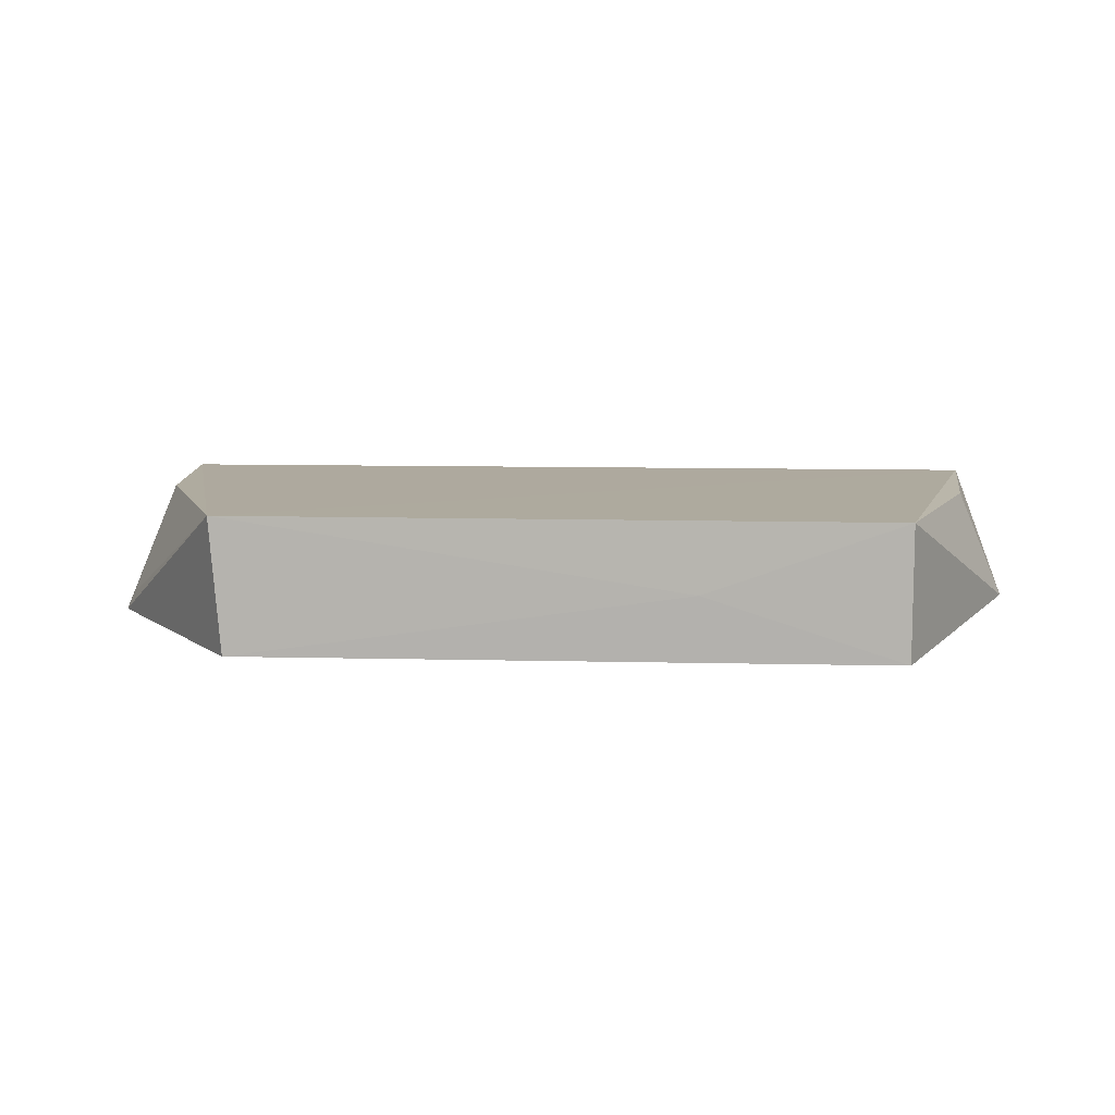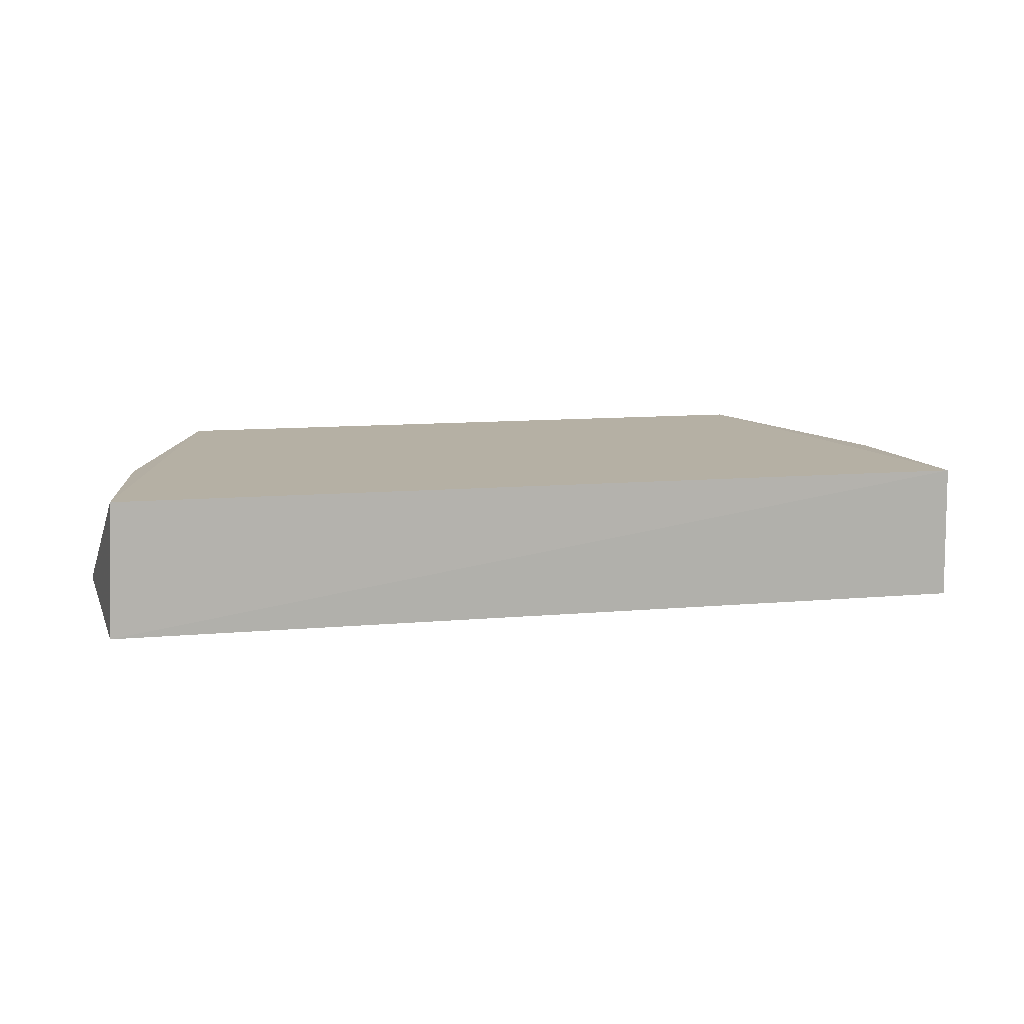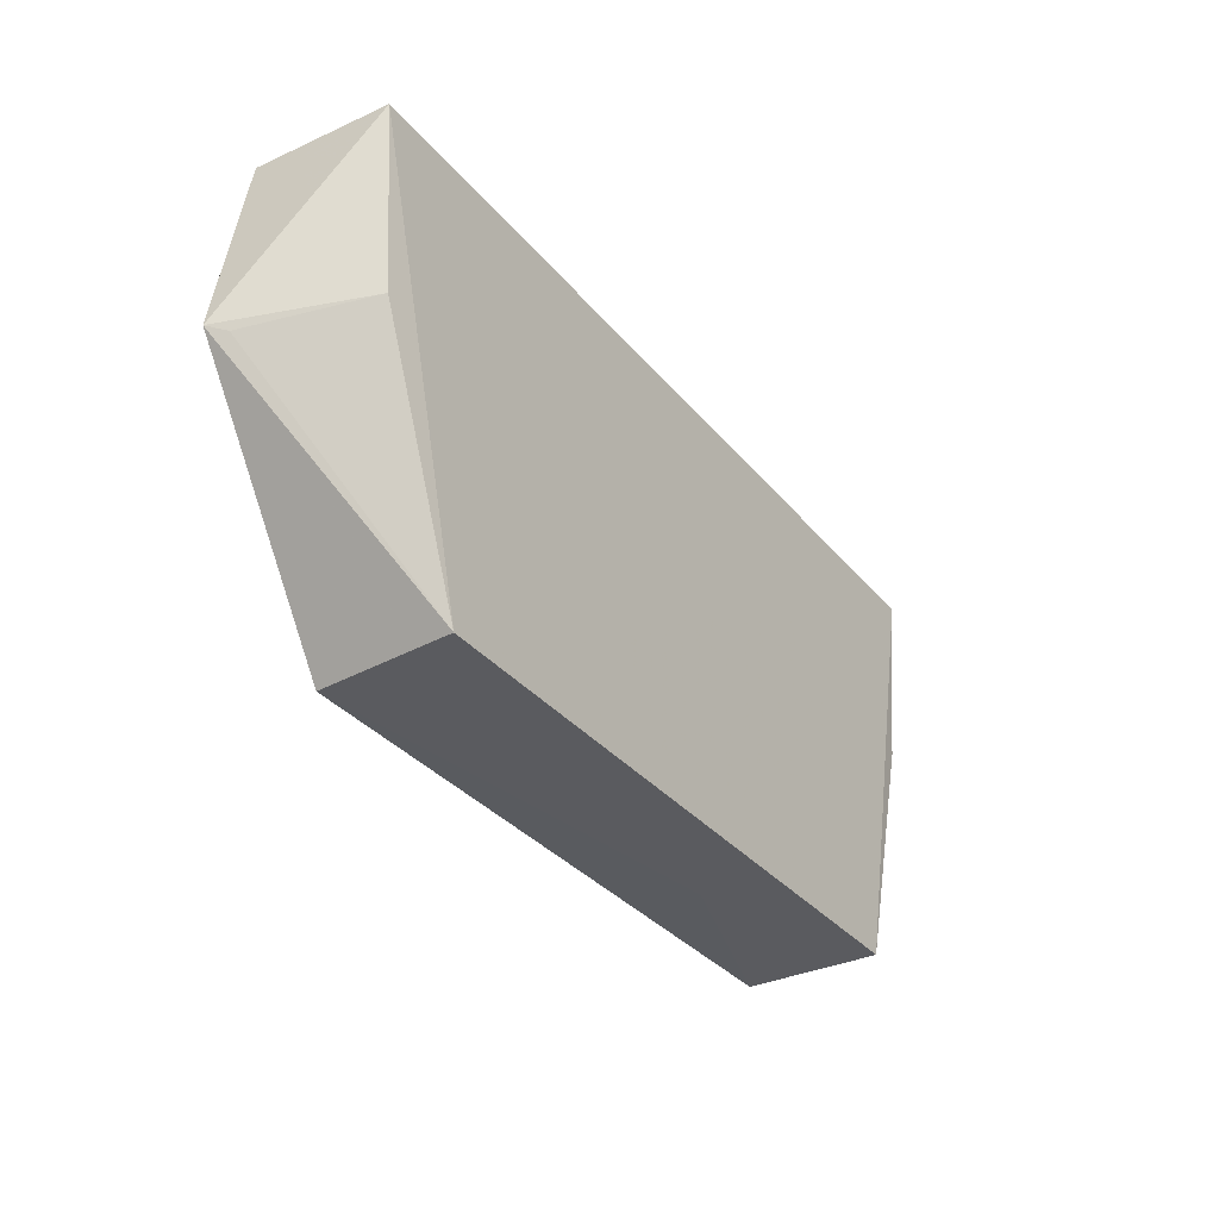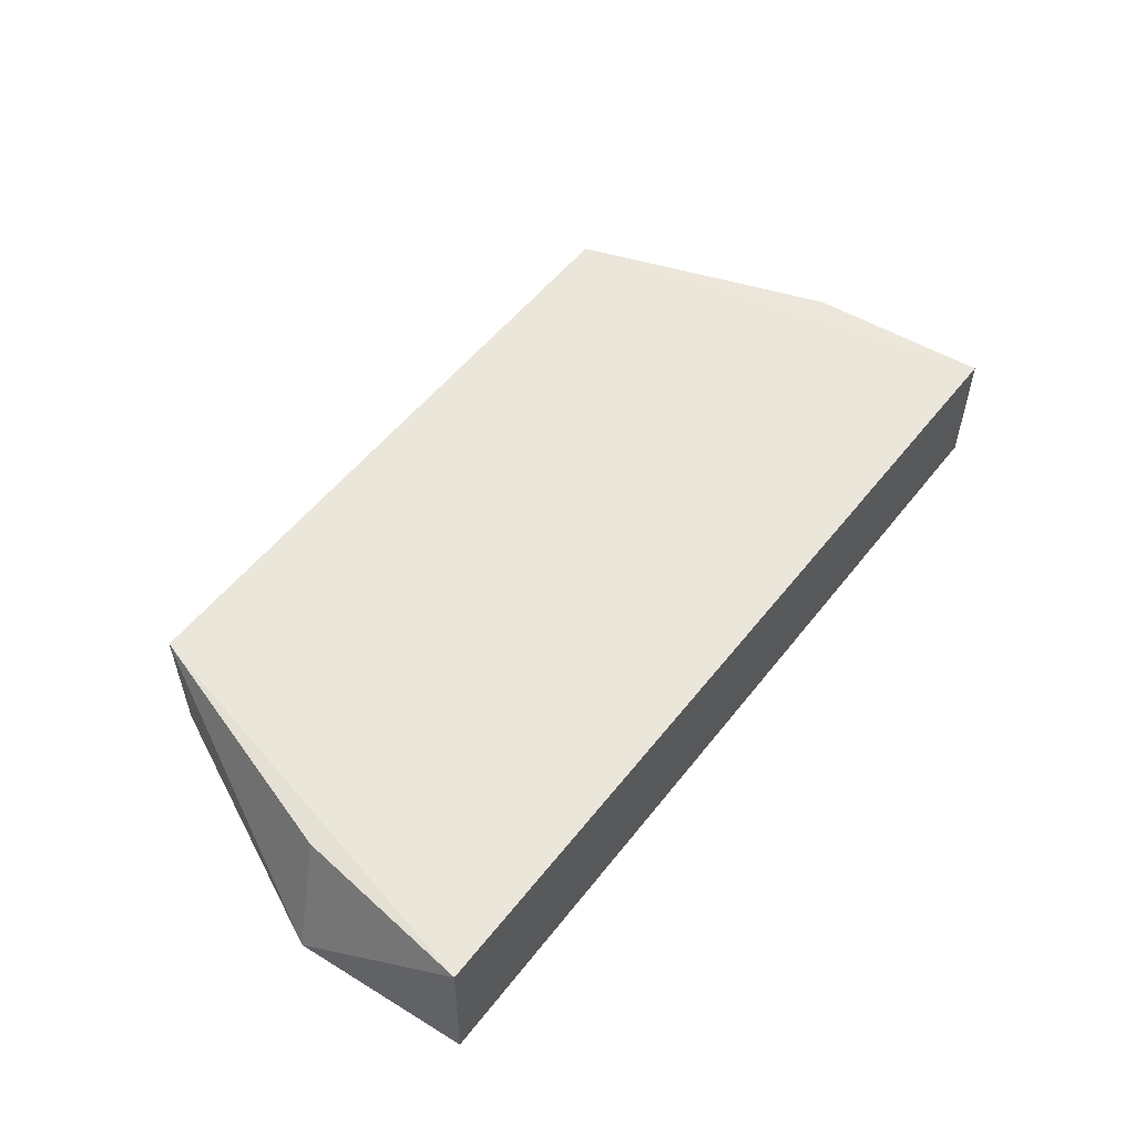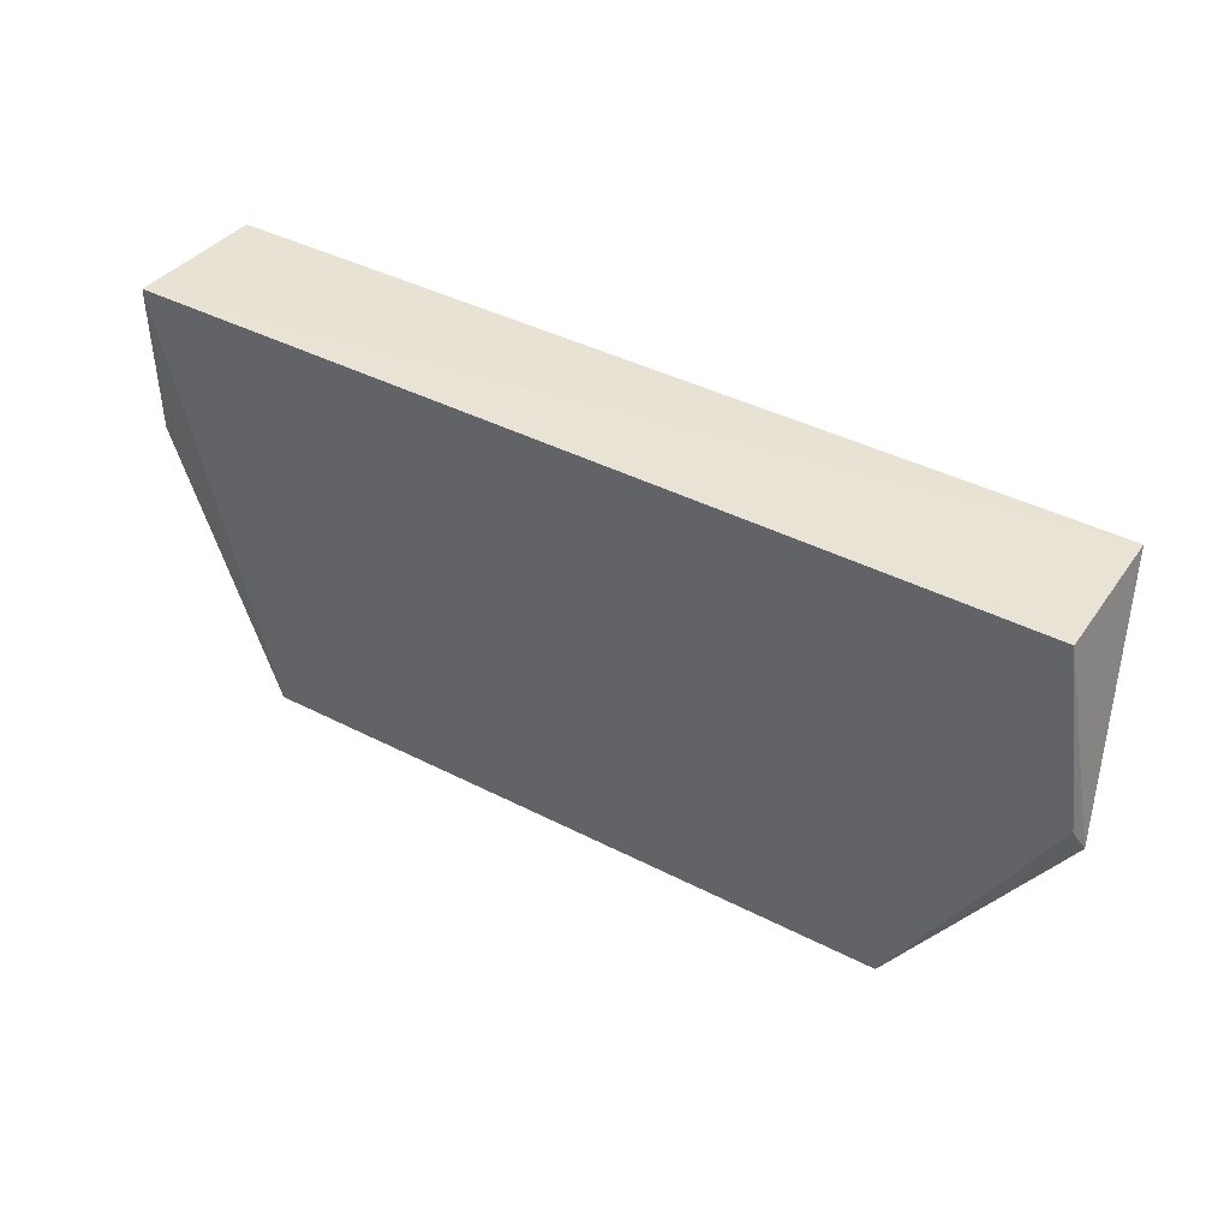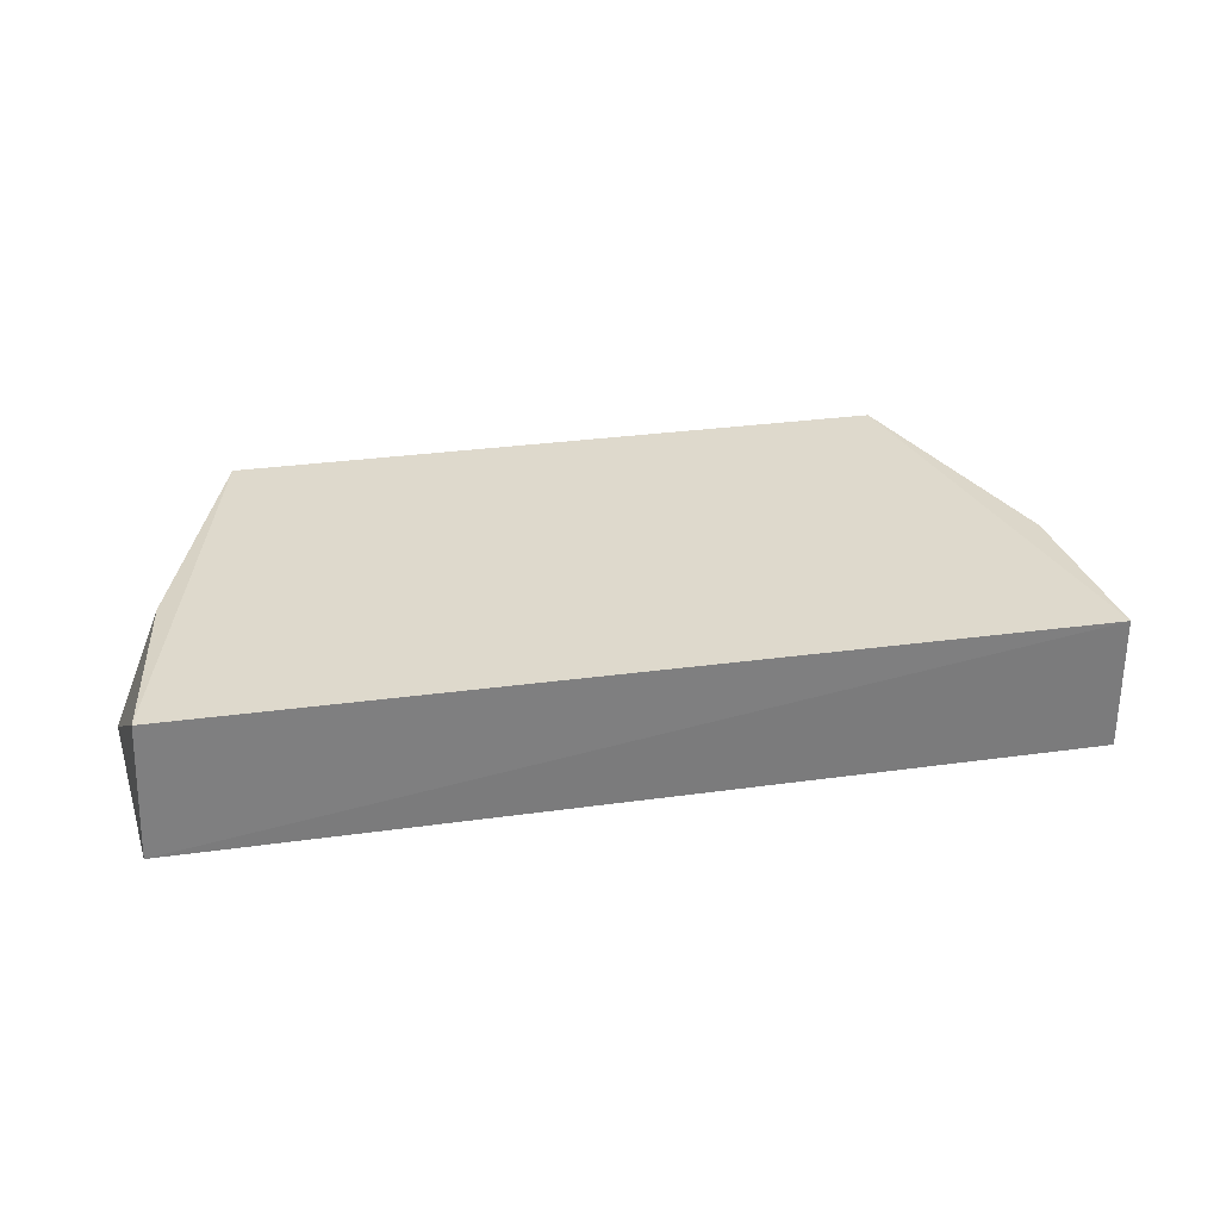
<metadata>
{"format":"obj","ext":"obj","renderer":"f3d","projection":"perspective","resolution":1024,"background":"white","views":[{"elev":9.2,"azim":3.6,"up":"+Z"},{"elev":11.5,"azim":168.5,"up":"+Z"},{"elev":-33.0,"azim":-57.1,"up":"+Y"},{"elev":54.7,"azim":127.5,"up":"+Z"},{"elev":40.8,"azim":-147.8,"up":"+Y"},{"elev":31.8,"azim":169.3,"up":"+Z"}]}
</metadata>
<code>
v 0.05835 0.001936 0.09254
v 0.0619 -0.02067 0.07734
v 0.05912 0.002329 0.07425
v -0.05873 0.001953 0.07449
v -0.04339 -0.0563 0.09271
v -0.04196 -0.05628 0.07455
v -0.05844 0.001985 0.0926
v 0.04529 -0.05627 0.0926
v 0.0453 -0.05628 0.07455
v -0.06233 -0.02117 0.07343
v 0.05554 -0.02286 0.09213
v 0.01876 -0.05641 0.08316
v -0.06356 -0.0237 0.07439
v -0.05619 -0.02245 0.09231
v -0.06221 -0.02463 0.07689
f 1 2 3
f 7 1 3
f 7 3 4
f 7 5 1
f 8 1 5
f 9 3 2
f 9 2 8
f 10 4 3
f 10 9 6
f 10 3 9
f 11 8 2
f 11 2 1
f 11 1 8
f 12 9 8
f 12 8 5
f 12 5 6
f 12 6 9
f 13 10 6
f 13 6 5
f 13 7 4
f 13 4 10
f 14 5 7
f 14 7 13
f 15 14 13
f 15 13 5
f 15 5 14

</code>
